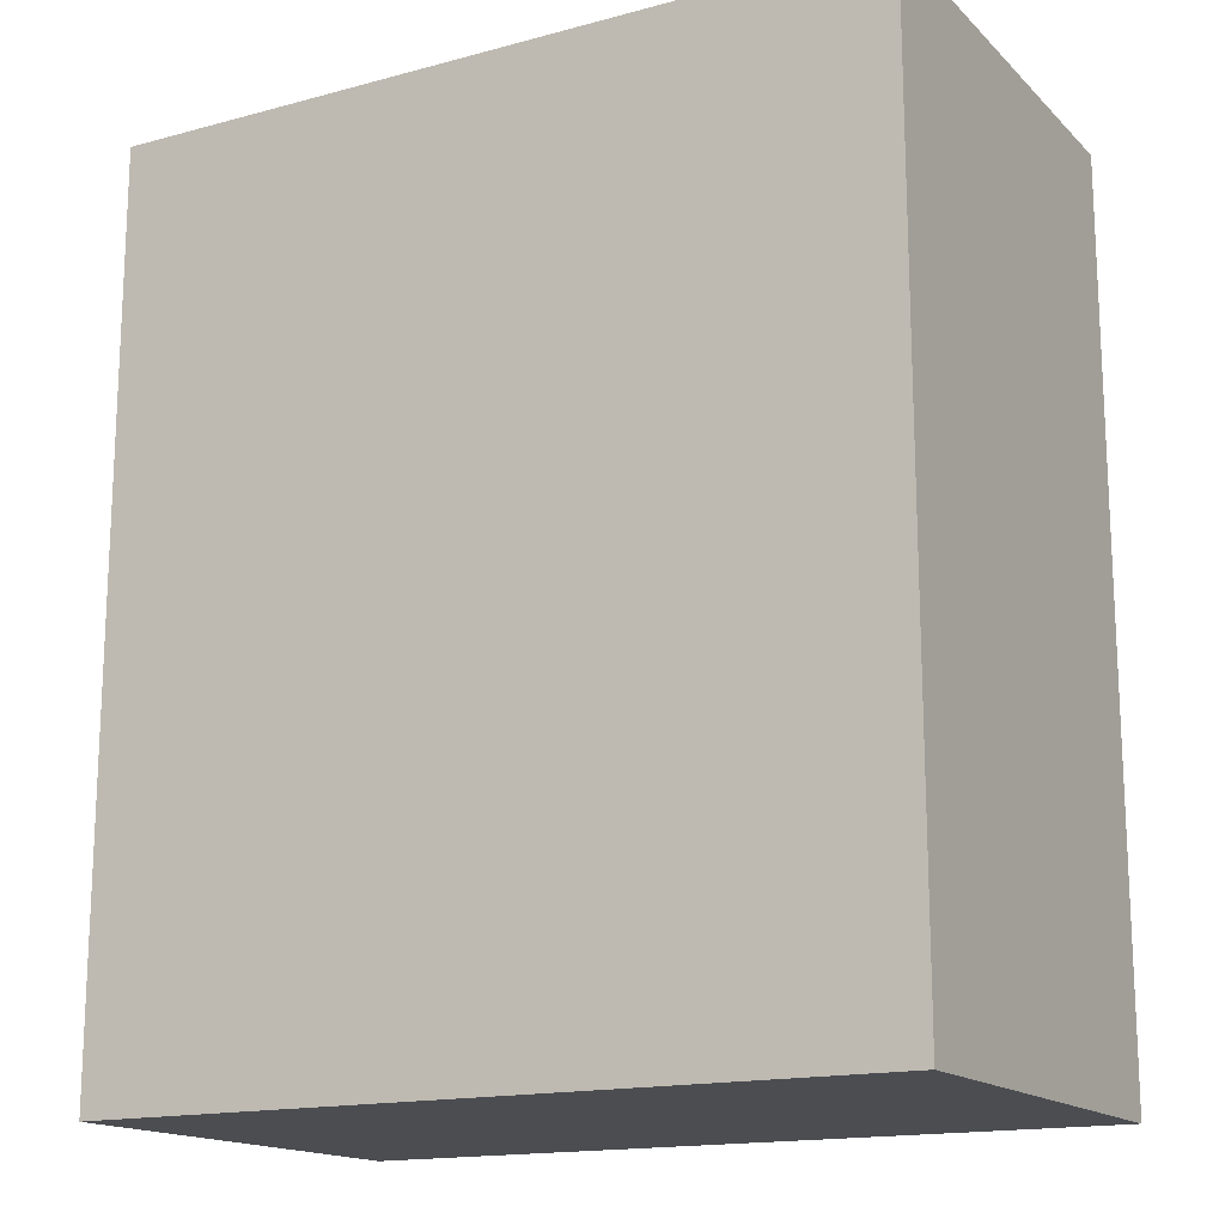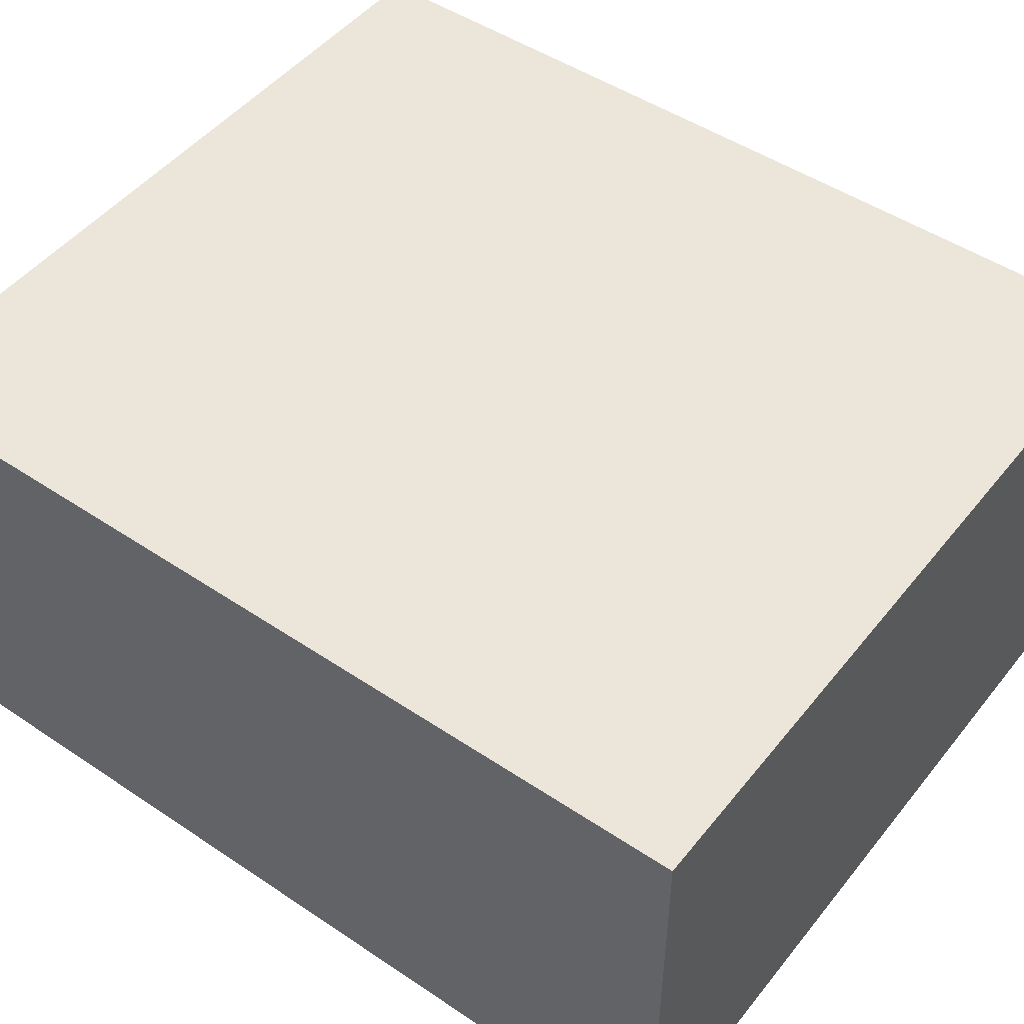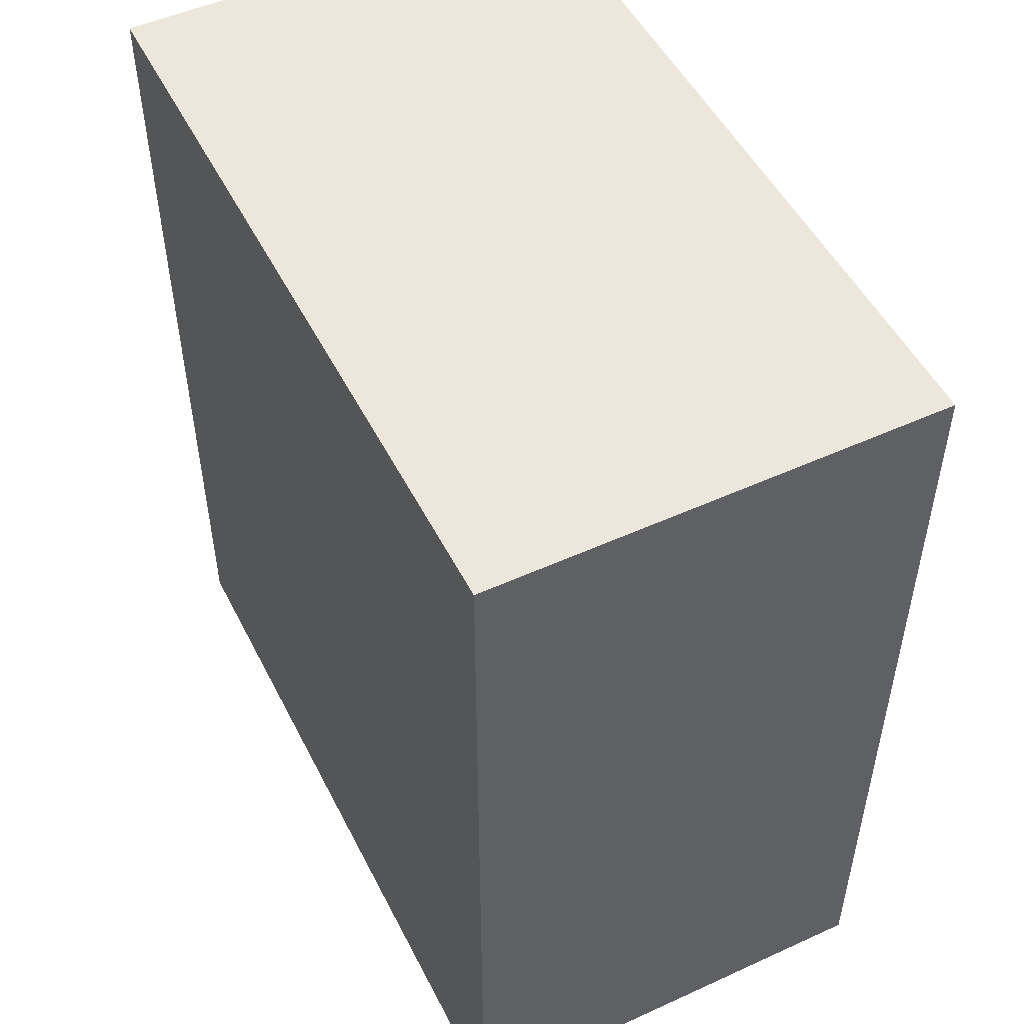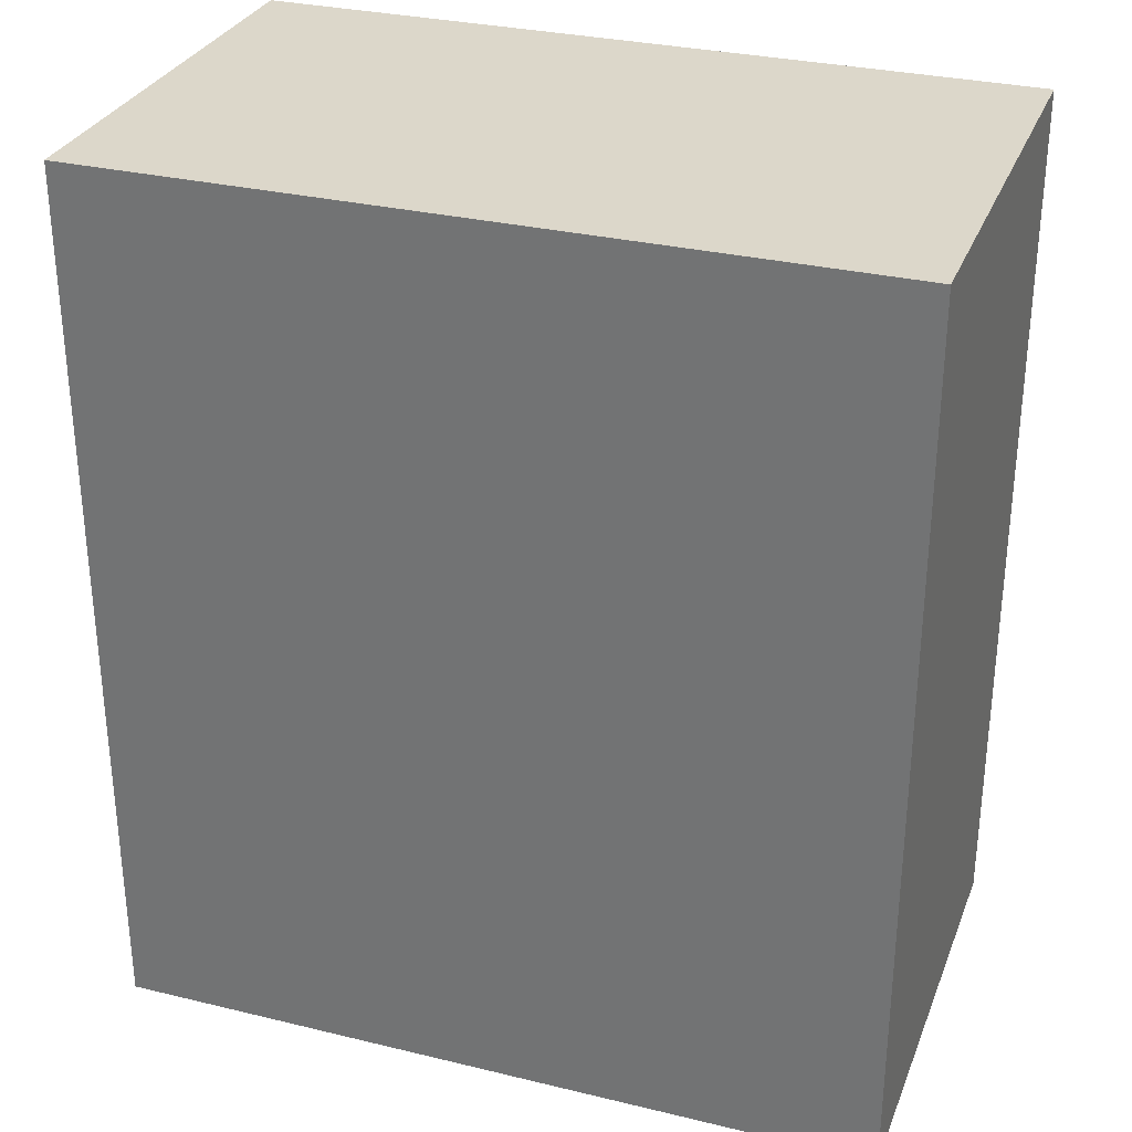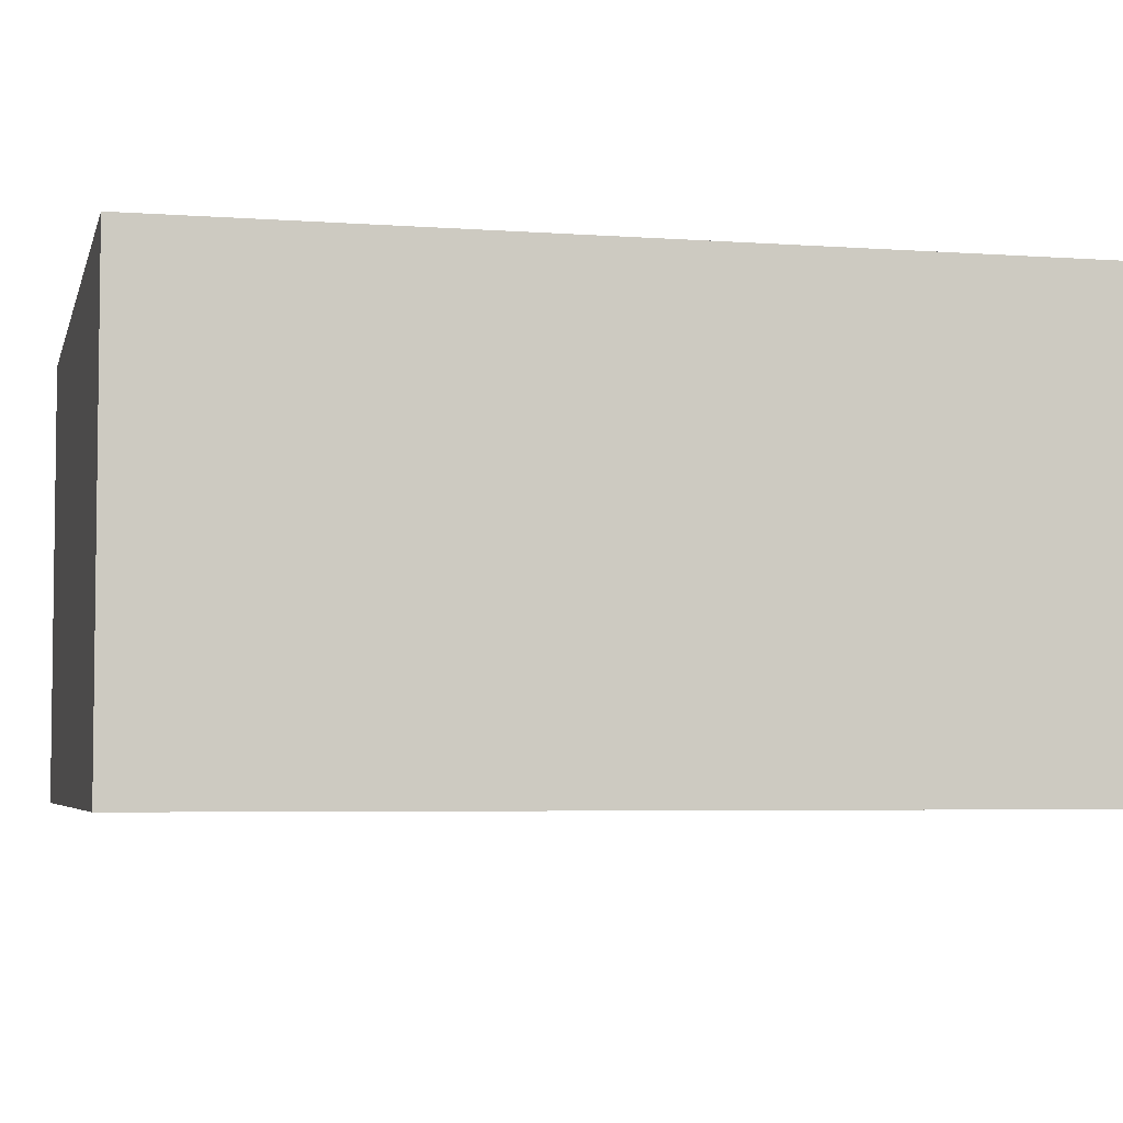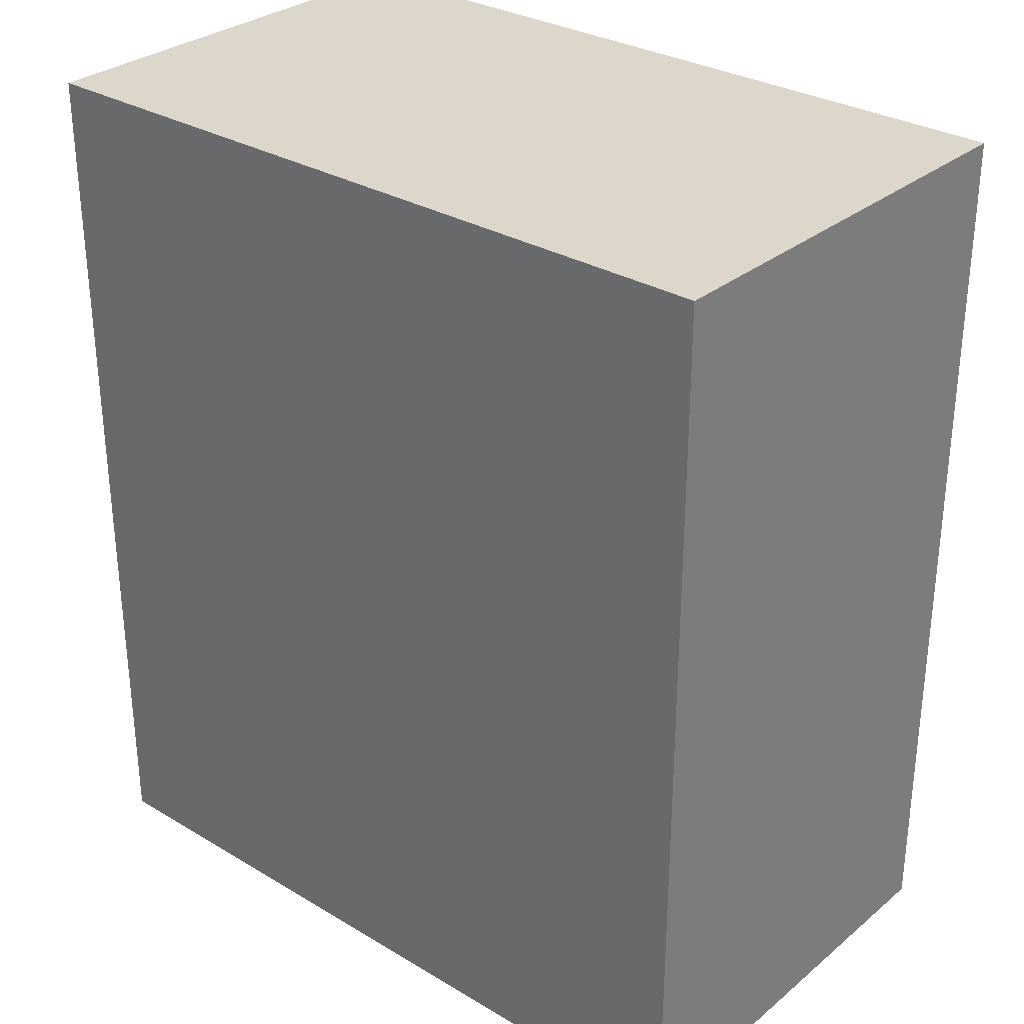
<metadata>
{"format":"obj","ext":"obj","renderer":"f3d","projection":"perspective","resolution":1024,"background":"white","views":[{"elev":-16.0,"azim":29.1,"up":"+Y"},{"elev":48.5,"azim":126.8,"up":"+Z"},{"elev":51.0,"azim":63.6,"up":"+Y"},{"elev":30.5,"azim":19.2,"up":"+Y"},{"elev":-4.7,"azim":-103.2,"up":"+Z"},{"elev":30.6,"azim":-139.4,"up":"+Y"}]}
</metadata>
<code>
v -0.3971 -0.5544 0.6048
v 0.3971 -0.5544 0.6048
v 0.3971 -0.5544 1.068
v -0.3971 -0.5544 1.068
v -0.3971 0.3641 0.6048
v 0.3971 0.3641 0.6048
v 0.3971 0.3641 1.068
v -0.3971 0.3641 1.068
f 5 1 8
f 1 4 8
f 3 7 8
f 3 8 4
f 2 6 3
f 6 7 3
f 1 5 2
f 5 6 2
f 5 8 6
f 8 7 6
f 1 2 4
f 2 3 4

</code>
